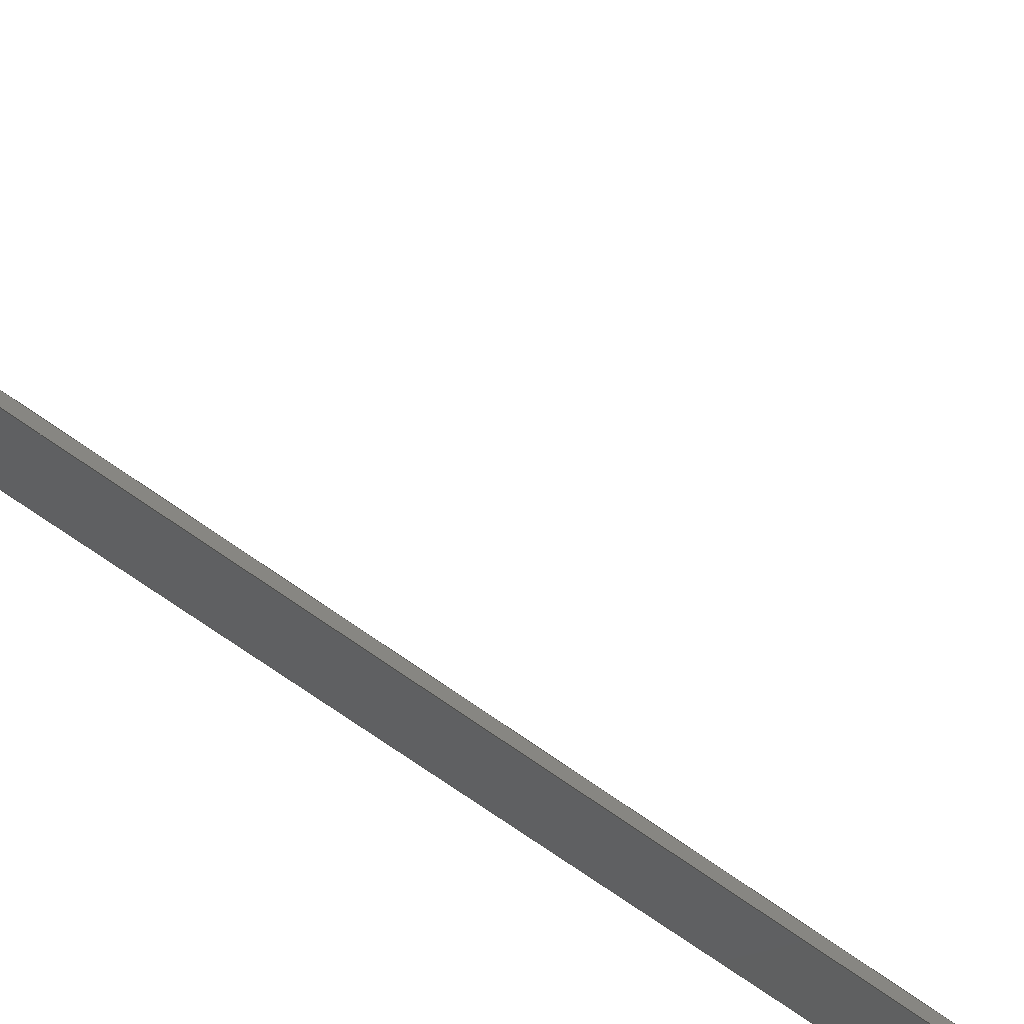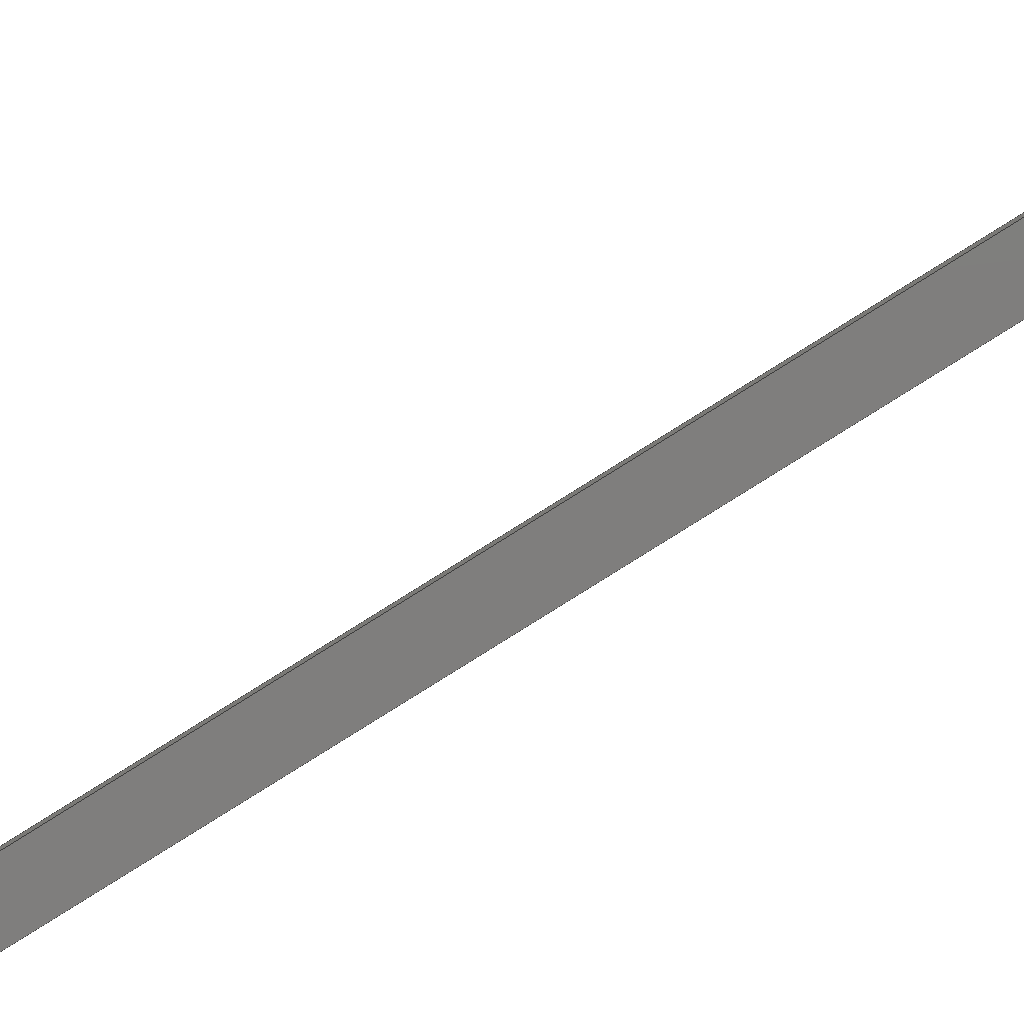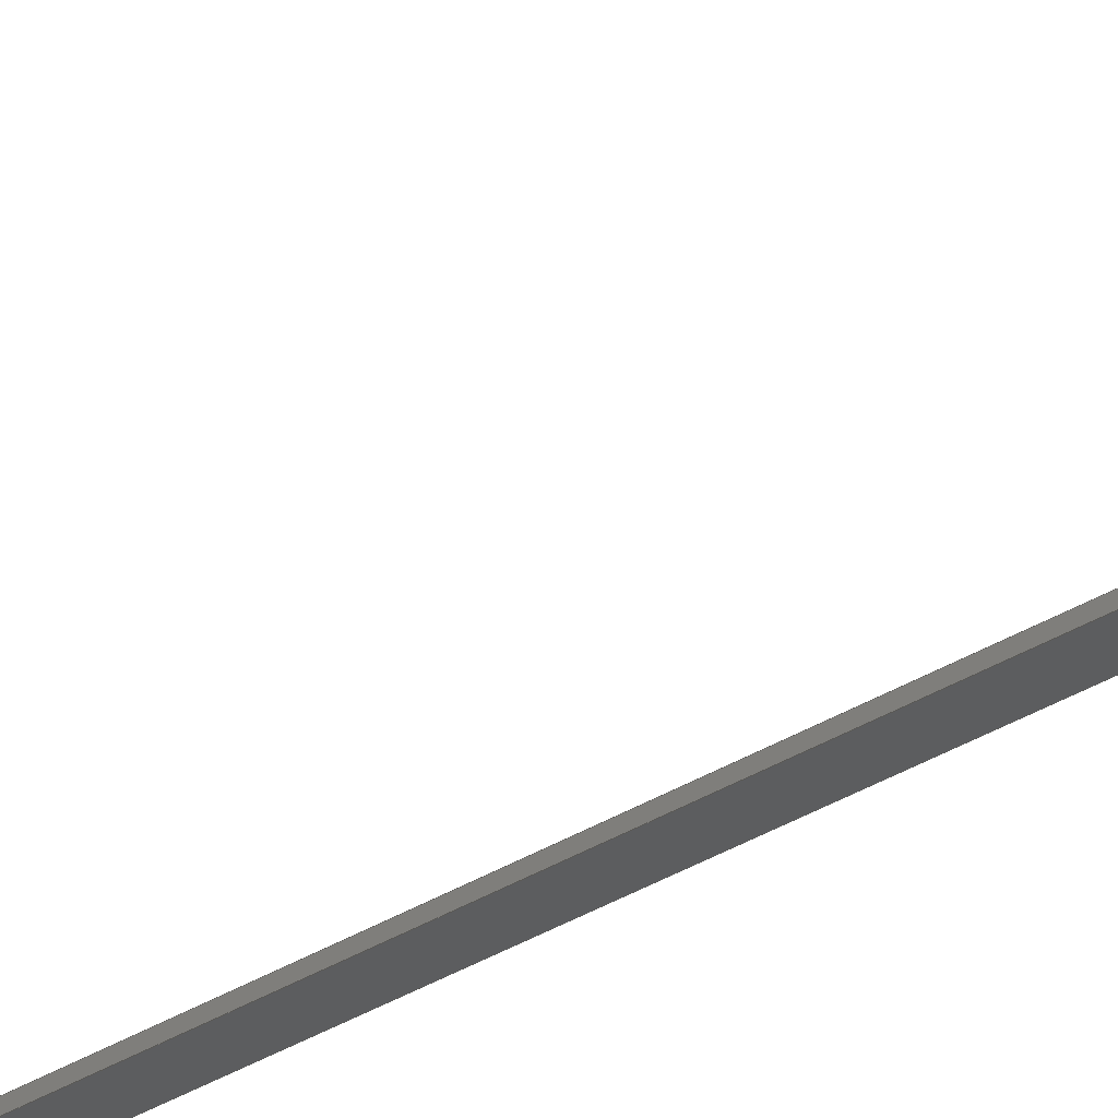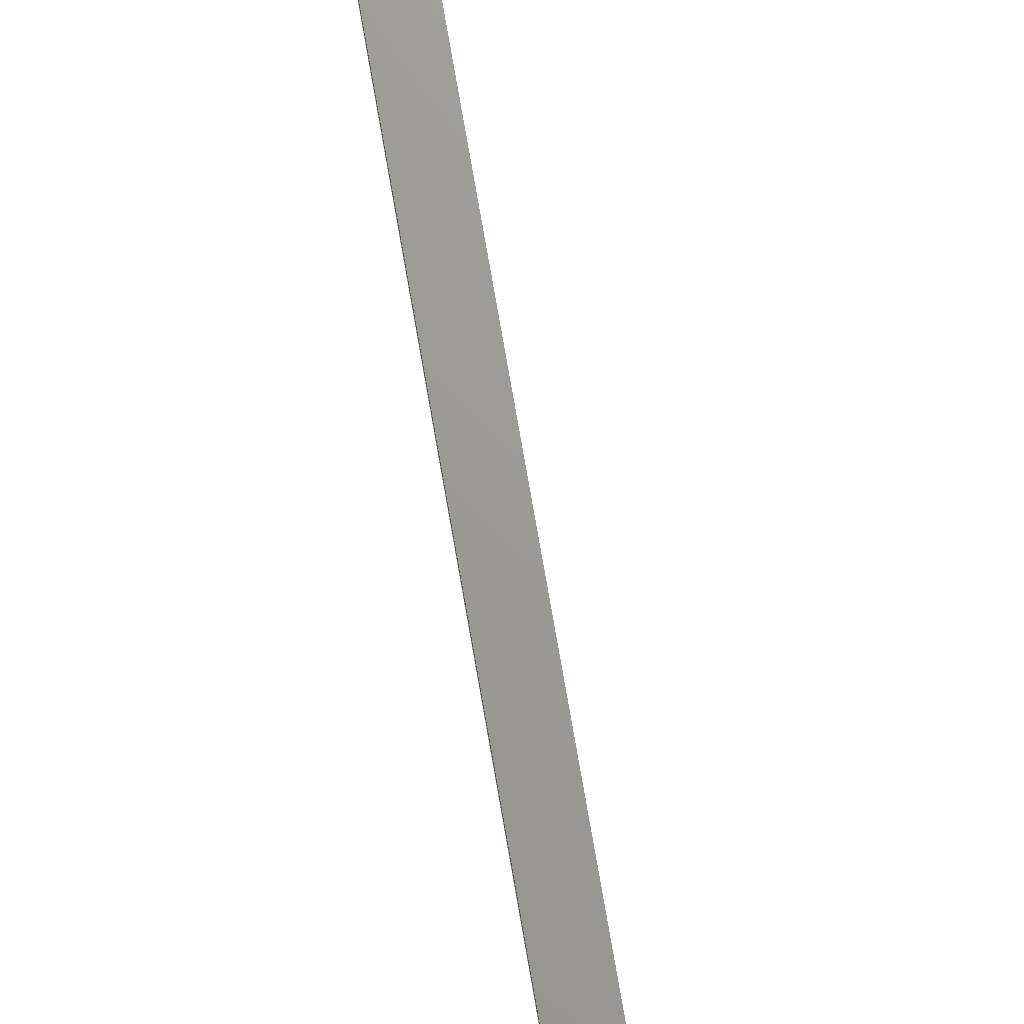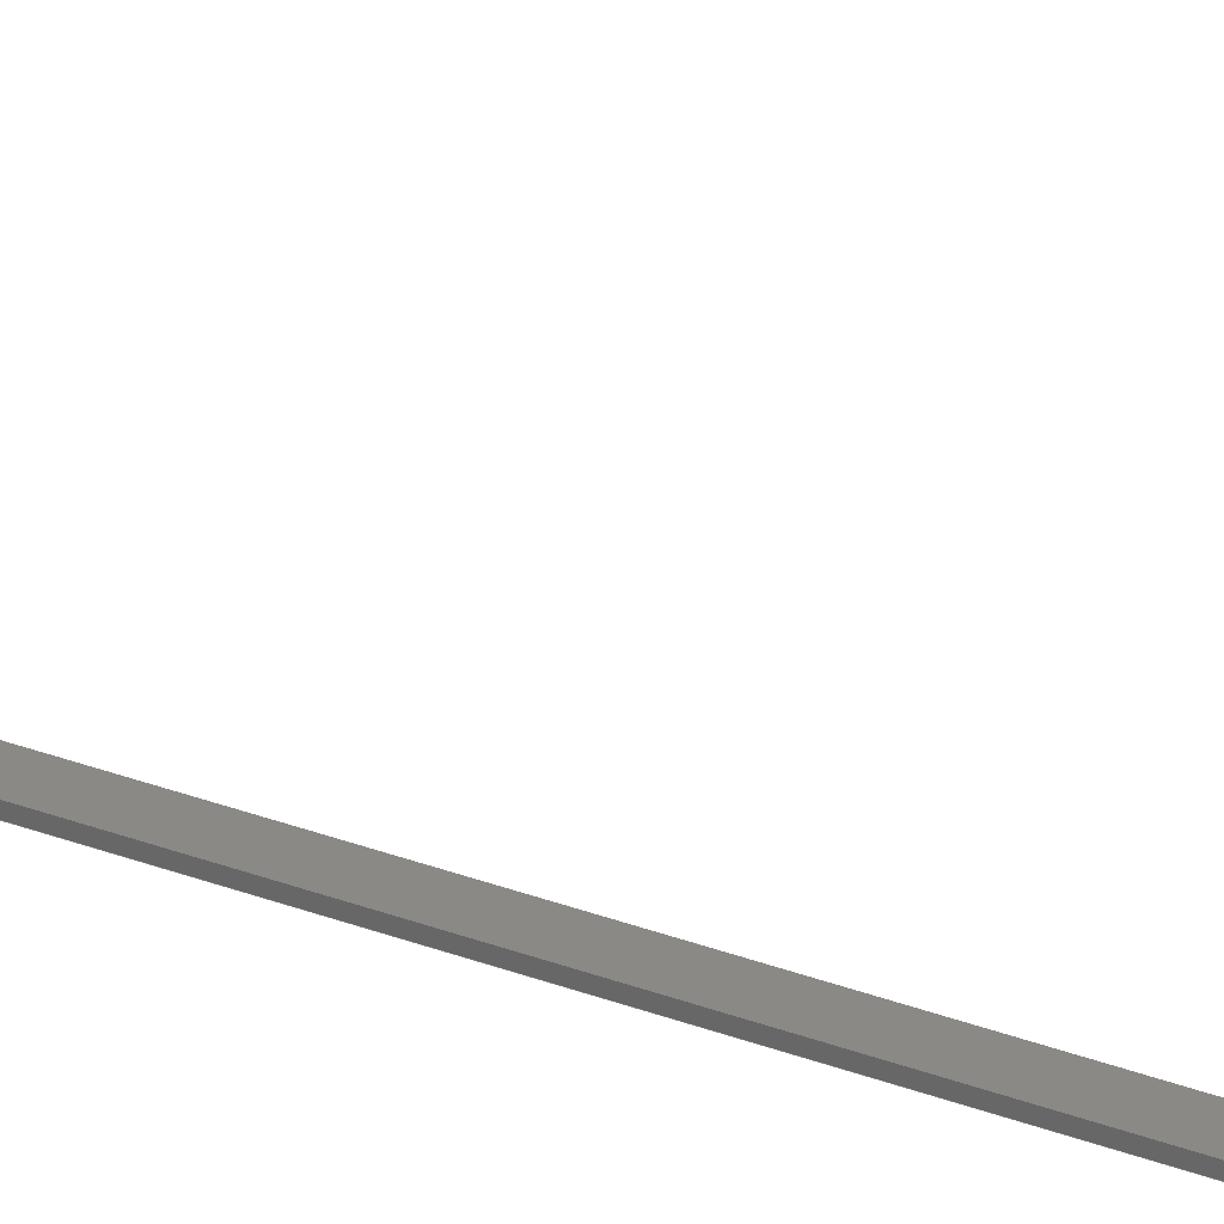
<metadata>
{"format":"step","ext":"step","renderer":"f3d","projection":"perspective","resolution":1024,"background":"white","views":[{"elev":-40.0,"azim":43.4,"up":"+Z"},{"elev":-78.4,"azim":122.3,"up":"+Z"},{"elev":-30.6,"azim":132.9,"up":"+Z"},{"elev":69.2,"azim":170.5,"up":"+Z"},{"elev":29.8,"azim":119.5,"up":"+Z"}]}
</metadata>
<code>
ISO-10303-21;
DATA;
#1=MECHANICAL_DESIGN_GEOMETRIC_PRESENTATION_REPRESENTATION('',(#7,#8),
#228);
#2=SHAPE_REPRESENTATION_RELATIONSHIP('SRR','None',#235,#3);
#3=ADVANCED_BREP_SHAPE_REPRESENTATION('',(#9,#10),#227);
#4=CIRCLE('',#149,0.5);
#5=CIRCLE('',#150,0.5);
#6=CYLINDRICAL_SURFACE('',#148,0.5);
#7=STYLED_ITEM('',(#245),#9);
#8=STYLED_ITEM('',(#245),#10);
#9=MANIFOLD_SOLID_BREP('Bottom Rail',#127);
#10=MANIFOLD_SOLID_BREP('Body3',#128);
#11=FACE_OUTER_BOUND('',#20,.T.);
#12=FACE_OUTER_BOUND('',#21,.T.);
#13=FACE_OUTER_BOUND('',#22,.T.);
#14=FACE_OUTER_BOUND('',#23,.T.);
#15=FACE_OUTER_BOUND('',#24,.T.);
#16=FACE_OUTER_BOUND('',#25,.T.);
#17=FACE_OUTER_BOUND('',#26,.T.);
#18=FACE_OUTER_BOUND('',#27,.T.);
#19=FACE_OUTER_BOUND('',#28,.T.);
#20=EDGE_LOOP('',(#80,#81,#82,#83));
#21=EDGE_LOOP('',(#84,#85,#86,#87));
#22=EDGE_LOOP('',(#88,#89,#90,#91));
#23=EDGE_LOOP('',(#92,#93,#94,#95));
#24=EDGE_LOOP('',(#96,#97,#98,#99));
#25=EDGE_LOOP('',(#100,#101,#102,#103));
#26=EDGE_LOOP('',(#104,#105,#106,#107));
#27=EDGE_LOOP('',(#108));
#28=EDGE_LOOP('',(#109));
#29=LINE('',#194,#42);
#30=LINE('',#196,#43);
#31=LINE('',#198,#44);
#32=LINE('',#199,#45);
#33=LINE('',#202,#46);
#34=LINE('',#204,#47);
#35=LINE('',#205,#48);
#36=LINE('',#208,#49);
#37=LINE('',#210,#50);
#38=LINE('',#211,#51);
#39=LINE('',#213,#52);
#40=LINE('',#214,#53);
#41=LINE('',#221,#54);
#42=VECTOR('',#157,1);
#43=VECTOR('',#158,1);
#44=VECTOR('',#159,1);
#45=VECTOR('',#160,1);
#46=VECTOR('',#163,1);
#47=VECTOR('',#164,1);
#48=VECTOR('',#165,1);
#49=VECTOR('',#168,1);
#50=VECTOR('',#169,1);
#51=VECTOR('',#170,1);
#52=VECTOR('',#173,1);
#53=VECTOR('',#174,1);
#54=VECTOR('',#183,0.5);
#55=VERTEX_POINT('',#192);
#56=VERTEX_POINT('',#193);
#57=VERTEX_POINT('',#195);
#58=VERTEX_POINT('',#197);
#59=VERTEX_POINT('',#201);
#60=VERTEX_POINT('',#203);
#61=VERTEX_POINT('',#207);
#62=VERTEX_POINT('',#209);
#63=VERTEX_POINT('',#218);
#64=VERTEX_POINT('',#220);
#65=EDGE_CURVE('',#55,#56,#29,.T.);
#66=EDGE_CURVE('',#55,#57,#30,.T.);
#67=EDGE_CURVE('',#58,#57,#31,.T.);
#68=EDGE_CURVE('',#56,#58,#32,.T.);
#69=EDGE_CURVE('',#56,#59,#33,.T.);
#70=EDGE_CURVE('',#60,#58,#34,.T.);
#71=EDGE_CURVE('',#59,#60,#35,.T.);
#72=EDGE_CURVE('',#61,#59,#36,.T.);
#73=EDGE_CURVE('',#62,#60,#37,.T.);
#74=EDGE_CURVE('',#61,#62,#38,.T.);
#75=EDGE_CURVE('',#55,#61,#39,.T.);
#76=EDGE_CURVE('',#57,#62,#40,.T.);
#77=EDGE_CURVE('',#63,#63,#4,.T.);
#78=EDGE_CURVE('',#63,#64,#41,.T.);
#79=EDGE_CURVE('',#64,#64,#5,.T.);
#80=ORIENTED_EDGE('',*,*,#65,.F.);
#81=ORIENTED_EDGE('',*,*,#66,.T.);
#82=ORIENTED_EDGE('',*,*,#67,.F.);
#83=ORIENTED_EDGE('',*,*,#68,.F.);
#84=ORIENTED_EDGE('',*,*,#69,.F.);
#85=ORIENTED_EDGE('',*,*,#68,.T.);
#86=ORIENTED_EDGE('',*,*,#70,.F.);
#87=ORIENTED_EDGE('',*,*,#71,.F.);
#88=ORIENTED_EDGE('',*,*,#72,.T.);
#89=ORIENTED_EDGE('',*,*,#71,.T.);
#90=ORIENTED_EDGE('',*,*,#73,.F.);
#91=ORIENTED_EDGE('',*,*,#74,.F.);
#92=ORIENTED_EDGE('',*,*,#75,.T.);
#93=ORIENTED_EDGE('',*,*,#74,.T.);
#94=ORIENTED_EDGE('',*,*,#76,.F.);
#95=ORIENTED_EDGE('',*,*,#66,.F.);
#96=ORIENTED_EDGE('',*,*,#76,.T.);
#97=ORIENTED_EDGE('',*,*,#73,.T.);
#98=ORIENTED_EDGE('',*,*,#70,.T.);
#99=ORIENTED_EDGE('',*,*,#67,.T.);
#100=ORIENTED_EDGE('',*,*,#75,.F.);
#101=ORIENTED_EDGE('',*,*,#65,.T.);
#102=ORIENTED_EDGE('',*,*,#69,.T.);
#103=ORIENTED_EDGE('',*,*,#72,.F.);
#104=ORIENTED_EDGE('',*,*,#77,.F.);
#105=ORIENTED_EDGE('',*,*,#78,.T.);
#106=ORIENTED_EDGE('',*,*,#79,.T.);
#107=ORIENTED_EDGE('',*,*,#78,.F.);
#108=ORIENTED_EDGE('',*,*,#77,.T.);
#109=ORIENTED_EDGE('',*,*,#79,.F.);
#110=PLANE('',#142);
#111=PLANE('',#143);
#112=PLANE('',#144);
#113=PLANE('',#145);
#114=PLANE('',#146);
#115=PLANE('',#147);
#116=PLANE('',#151);
#117=PLANE('',#152);
#118=ADVANCED_FACE('',(#11),#110,.T.);
#119=ADVANCED_FACE('',(#12),#111,.T.);
#120=ADVANCED_FACE('',(#13),#112,.T.);
#121=ADVANCED_FACE('',(#14),#113,.T.);
#122=ADVANCED_FACE('',(#15),#114,.T.);
#123=ADVANCED_FACE('',(#16),#115,.F.);
#124=ADVANCED_FACE('',(#17),#6,.T.);
#125=ADVANCED_FACE('',(#18),#116,.T.);
#126=ADVANCED_FACE('',(#19),#117,.F.);
#127=CLOSED_SHELL('',(#118,#119,#120,#121,#122,#123));
#128=CLOSED_SHELL('',(#124,#125,#126));
#129=DERIVED_UNIT_ELEMENT(#131,1);
#130=DERIVED_UNIT_ELEMENT(#230,3);
#131=(
MASS_UNIT()
NAMED_UNIT(*)
SI_UNIT(.KILO.,.GRAM.)
);
#132=DERIVED_UNIT((#129,#130));
#133=MEASURE_REPRESENTATION_ITEM('density measure',
POSITIVE_RATIO_MEASURE(7850),#132);
#134=PROPERTY_DEFINITION_REPRESENTATION(#139,#136);
#135=PROPERTY_DEFINITION_REPRESENTATION(#140,#137);
#136=REPRESENTATION('material name',(#138),#227);
#137=REPRESENTATION('density',(#133),#227);
#138=DESCRIPTIVE_REPRESENTATION_ITEM('Steel','Steel');
#139=PROPERTY_DEFINITION('material property','material name',#237);
#140=PROPERTY_DEFINITION('material property','density of part',#237);
#141=AXIS2_PLACEMENT_3D('placement',#190,#153,#154);
#142=AXIS2_PLACEMENT_3D('',#191,#155,#156);
#143=AXIS2_PLACEMENT_3D('',#200,#161,#162);
#144=AXIS2_PLACEMENT_3D('',#206,#166,#167);
#145=AXIS2_PLACEMENT_3D('',#212,#171,#172);
#146=AXIS2_PLACEMENT_3D('',#215,#175,#176);
#147=AXIS2_PLACEMENT_3D('',#216,#177,#178);
#148=AXIS2_PLACEMENT_3D('',#217,#179,#180);
#149=AXIS2_PLACEMENT_3D('',#219,#181,#182);
#150=AXIS2_PLACEMENT_3D('',#222,#184,#185);
#151=AXIS2_PLACEMENT_3D('',#223,#186,#187);
#152=AXIS2_PLACEMENT_3D('',#224,#188,#189);
#153=DIRECTION('axis',(0,0,1));
#154=DIRECTION('refdir',(1,0,0));
#155=DIRECTION('center_axis',(-6.551e-18,-1,0));
#156=DIRECTION('ref_axis',(1,-6.551e-18,0));
#157=DIRECTION('',(-1,6.551e-18,0));
#158=DIRECTION('',(0,0,1));
#159=DIRECTION('',(1,-6.551e-18,0));
#160=DIRECTION('',(0,0,1));
#161=DIRECTION('center_axis',(-1,6.579e-18,0));
#162=DIRECTION('ref_axis',(-6.579e-18,-1,0));
#163=DIRECTION('',(6.579e-18,1,0));
#164=DIRECTION('',(-6.579e-18,-1,0));
#165=DIRECTION('',(0,0,1));
#166=DIRECTION('center_axis',(0,1,0));
#167=DIRECTION('ref_axis',(-1,0,0));
#168=DIRECTION('',(-1,0,0));
#169=DIRECTION('',(-1,0,0));
#170=DIRECTION('',(0,0,1));
#171=DIRECTION('center_axis',(1,-5.757e-18,0));
#172=DIRECTION('ref_axis',(5.757e-18,1,0));
#173=DIRECTION('',(5.757e-18,1,0));
#174=DIRECTION('',(5.757e-18,1,0));
#175=DIRECTION('center_axis',(0,0,1));
#176=DIRECTION('ref_axis',(1,0,0));
#177=DIRECTION('center_axis',(0,0,1));
#178=DIRECTION('ref_axis',(1,0,0));
#179=DIRECTION('center_axis',(0,0,1));
#180=DIRECTION('ref_axis',(-1,0,0));
#181=DIRECTION('center_axis',(0,0,1));
#182=DIRECTION('ref_axis',(-1,0,0));
#183=DIRECTION('',(0,0,-1));
#184=DIRECTION('center_axis',(0,0,1));
#185=DIRECTION('ref_axis',(-1,0,0));
#186=DIRECTION('center_axis',(0,0,1));
#187=DIRECTION('ref_axis',(-1,0,0));
#188=DIRECTION('center_axis',(0,0,1));
#189=DIRECTION('ref_axis',(-1,0,0));
#190=CARTESIAN_POINT('',(0,0,0));
#191=CARTESIAN_POINT('Origin',(-1,6.551e-18,0));
#192=CARTESIAN_POINT('',(1,-6.551e-18,0));
#193=CARTESIAN_POINT('',(-1,6.551e-18,0));
#194=CARTESIAN_POINT('',(1,-6.551e-18,0));
#195=CARTESIAN_POINT('',(1,-6.551e-18,0.5));
#196=CARTESIAN_POINT('',(1,-6.551e-18,0));
#197=CARTESIAN_POINT('',(-1,6.551e-18,0.5));
#198=CARTESIAN_POINT('',(1,-6.551e-18,0.5));
#199=CARTESIAN_POINT('',(-1,6.551e-18,0));
#200=CARTESIAN_POINT('Origin',(-1,135,0));
#201=CARTESIAN_POINT('',(-1,135,0));
#202=CARTESIAN_POINT('',(-1,6.551e-18,0));
#203=CARTESIAN_POINT('',(-1,135,0.5));
#204=CARTESIAN_POINT('',(-1,6.551e-18,0.5));
#205=CARTESIAN_POINT('',(-1,135,0));
#206=CARTESIAN_POINT('Origin',(1,135,0));
#207=CARTESIAN_POINT('',(1,135,0));
#208=CARTESIAN_POINT('',(1,135,0));
#209=CARTESIAN_POINT('',(1,135,0.5));
#210=CARTESIAN_POINT('',(1,135,0.5));
#211=CARTESIAN_POINT('',(1,135,0));
#212=CARTESIAN_POINT('Origin',(1,-6.551e-18,0));
#213=CARTESIAN_POINT('',(1,-6.551e-18,0));
#214=CARTESIAN_POINT('',(1,-6.551e-18,0.5));
#215=CARTESIAN_POINT('Origin',(2.22e-16,67.5,0.5));
#216=CARTESIAN_POINT('Origin',(2.22e-16,67.5,0));
#217=CARTESIAN_POINT('Origin',(-9.951e-17,2,0.5));
#218=CARTESIAN_POINT('',(0.5,2,16.5));
#219=CARTESIAN_POINT('Origin',(-9.951e-17,2,16.5));
#220=CARTESIAN_POINT('',(0.5,2,0.5));
#221=CARTESIAN_POINT('',(0.5,2,0.5));
#222=CARTESIAN_POINT('Origin',(-9.951e-17,2,0.5));
#223=CARTESIAN_POINT('Origin',(-1.11e-16,2,16.5));
#224=CARTESIAN_POINT('Origin',(-1.11e-16,2,0.5));
#225=UNCERTAINTY_MEASURE_WITH_UNIT(LENGTH_MEASURE(0.001),#229,
'DISTANCE_ACCURACY_VALUE',
'Maximum model space distance between geometric entities at asserted c
onnectivities');
#226=UNCERTAINTY_MEASURE_WITH_UNIT(LENGTH_MEASURE(0.001),#229,
'DISTANCE_ACCURACY_VALUE',
'Maximum model space distance between geometric entities at asserted c
onnectivities');
#227=(
GEOMETRIC_REPRESENTATION_CONTEXT(3)
GLOBAL_UNCERTAINTY_ASSIGNED_CONTEXT((#225))
GLOBAL_UNIT_ASSIGNED_CONTEXT((#229,#231,#232))
REPRESENTATION_CONTEXT('','3D')
);
#228=(
GEOMETRIC_REPRESENTATION_CONTEXT(3)
GLOBAL_UNCERTAINTY_ASSIGNED_CONTEXT((#226))
GLOBAL_UNIT_ASSIGNED_CONTEXT((#229,#231,#232))
REPRESENTATION_CONTEXT('','3D')
);
#229=(
LENGTH_UNIT()
NAMED_UNIT(*)
SI_UNIT(.CENTI.,.METRE.)
);
#230=(
LENGTH_UNIT()
NAMED_UNIT(*)
SI_UNIT($,.METRE.)
);
#231=(
NAMED_UNIT(*)
PLANE_ANGLE_UNIT()
SI_UNIT($,.RADIAN.)
);
#232=(
NAMED_UNIT(*)
SI_UNIT($,.STERADIAN.)
SOLID_ANGLE_UNIT()
);
#233=SHAPE_DEFINITION_REPRESENTATION(#234,#235);
#234=PRODUCT_DEFINITION_SHAPE('',$,#237);
#235=SHAPE_REPRESENTATION('',(#141),#227);
#236=PRODUCT_DEFINITION_CONTEXT('part definition',#241,'design');
#237=PRODUCT_DEFINITION('Guard Rail','Guard Rail',#238,#236);
#238=PRODUCT_DEFINITION_FORMATION('',$,#243);
#239=PRODUCT_RELATED_PRODUCT_CATEGORY('Guard Rail','Guard Rail',(#243));
#240=APPLICATION_PROTOCOL_DEFINITION('international standard',
'automotive_design',2009,#241);
#241=APPLICATION_CONTEXT(
'Core Data for Automotive Mechanical Design Process');
#242=PRODUCT_CONTEXT('part definition',#241,'mechanical');
#243=PRODUCT('Guard Rail','Guard Rail',$,(#242));
#244=PRESENTATION_STYLE_ASSIGNMENT((#246));
#245=PRESENTATION_STYLE_ASSIGNMENT((#247));
#246=SURFACE_STYLE_USAGE(.BOTH.,#248);
#247=SURFACE_STYLE_USAGE(.BOTH.,#249);
#248=SURFACE_SIDE_STYLE('',(#250));
#249=SURFACE_SIDE_STYLE('',(#251));
#250=SURFACE_STYLE_FILL_AREA(#252);
#251=SURFACE_STYLE_FILL_AREA(#253);
#252=FILL_AREA_STYLE('Steel - Satin',(#254));
#253=FILL_AREA_STYLE('Powder Coat (Yellow)',(#255));
#254=FILL_AREA_STYLE_COLOUR('Steel - Satin',#256);
#255=FILL_AREA_STYLE_COLOUR('Powder Coat (Yellow)',#257);
#256=COLOUR_RGB('Steel - Satin',0.6275,0.6275,0.6275);
#257=COLOUR_RGB('Powder Coat (Yellow)',0.9098,0.6784,
0.1373);
ENDSEC;
END-ISO-10303-21;

</code>
